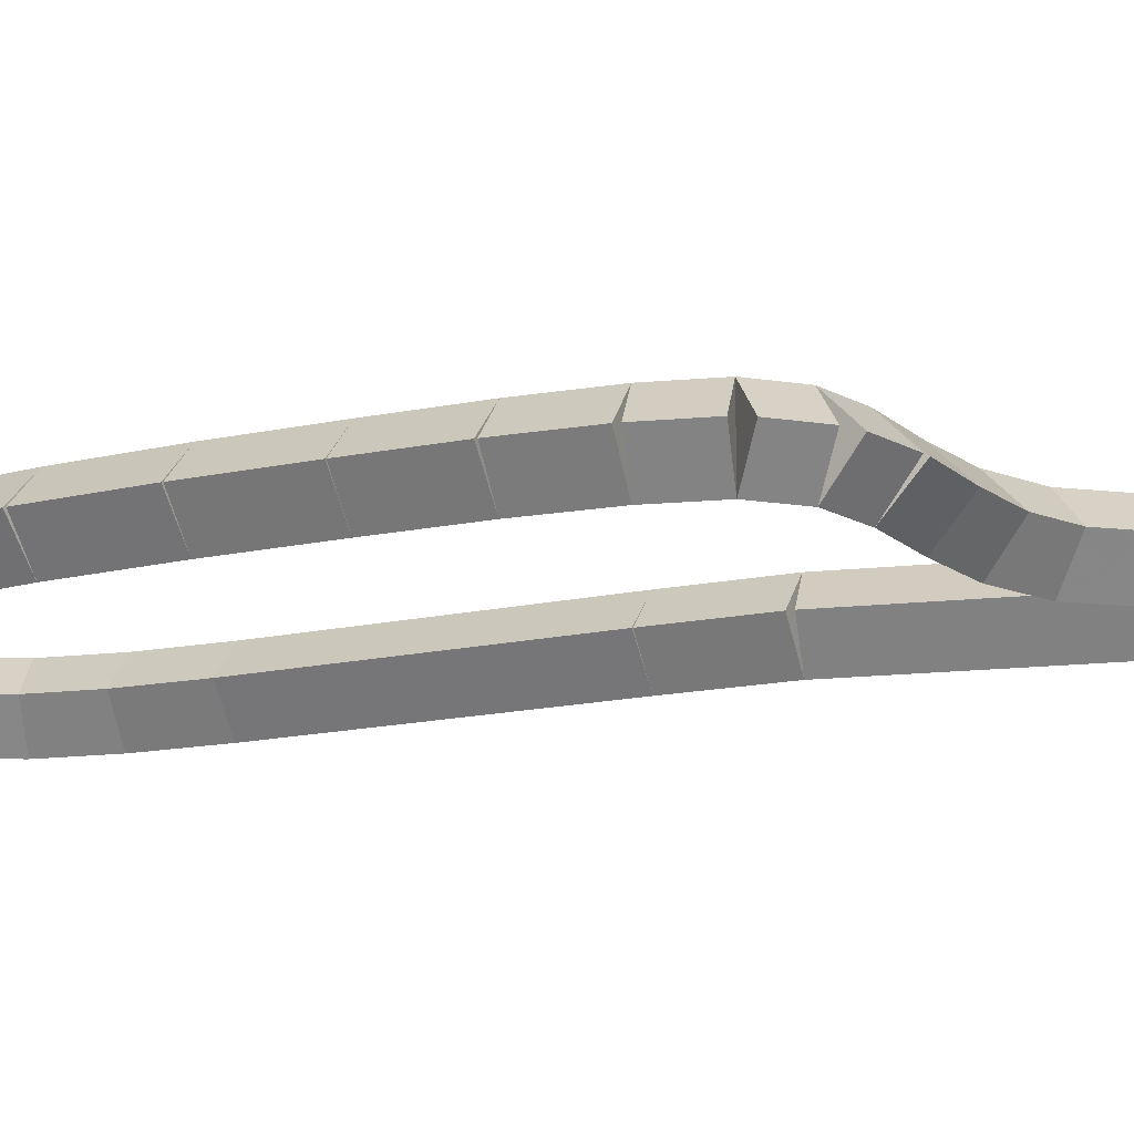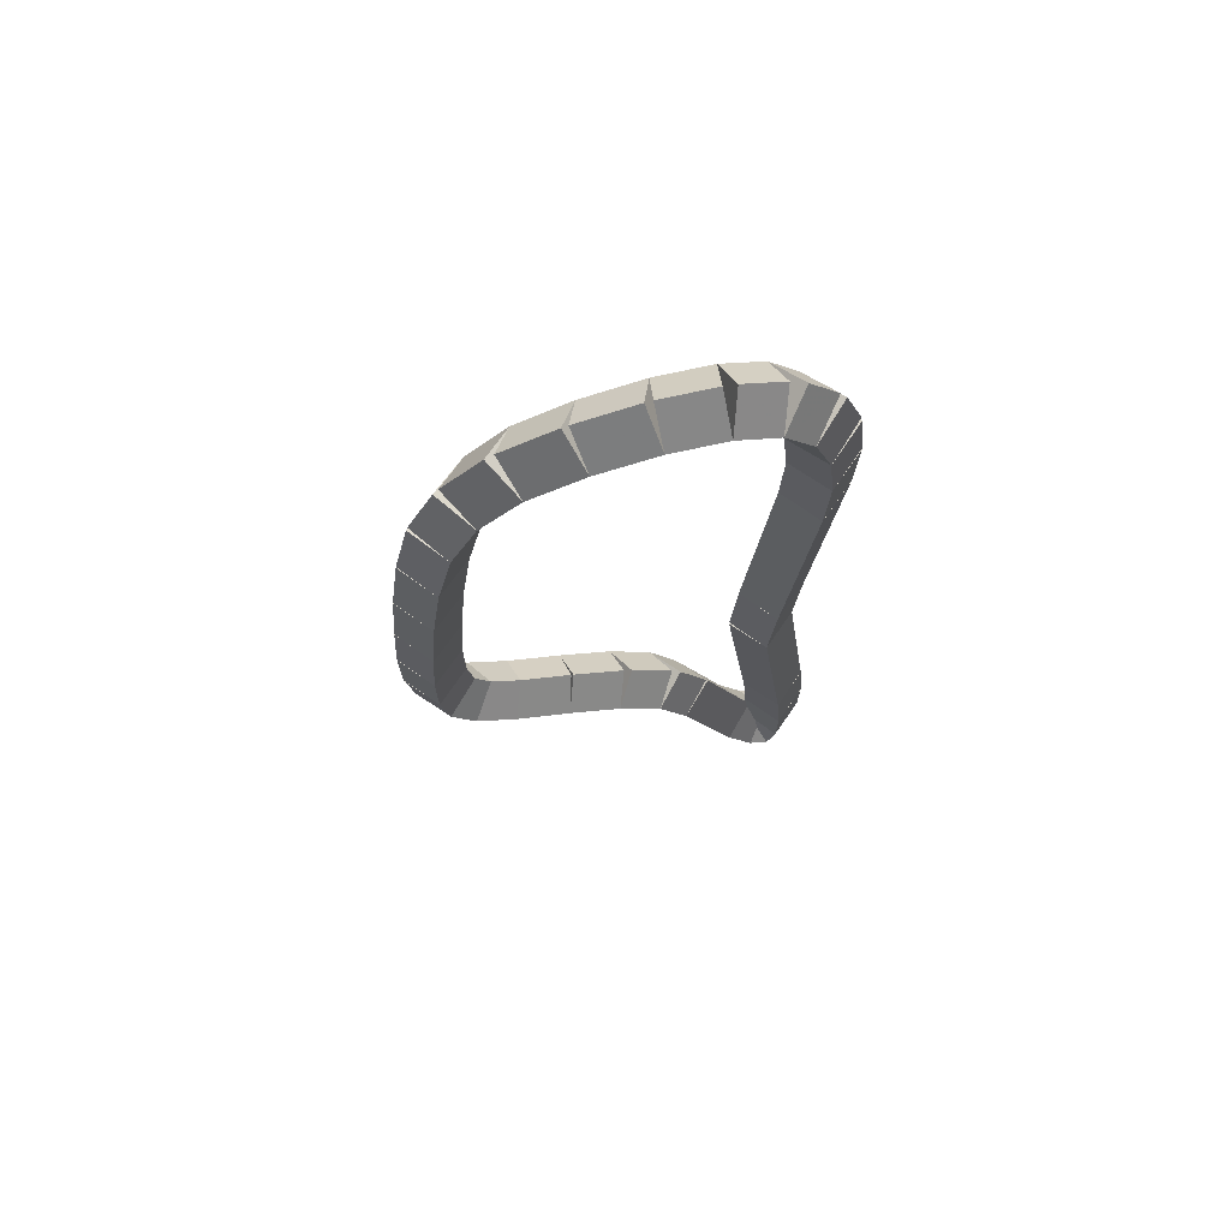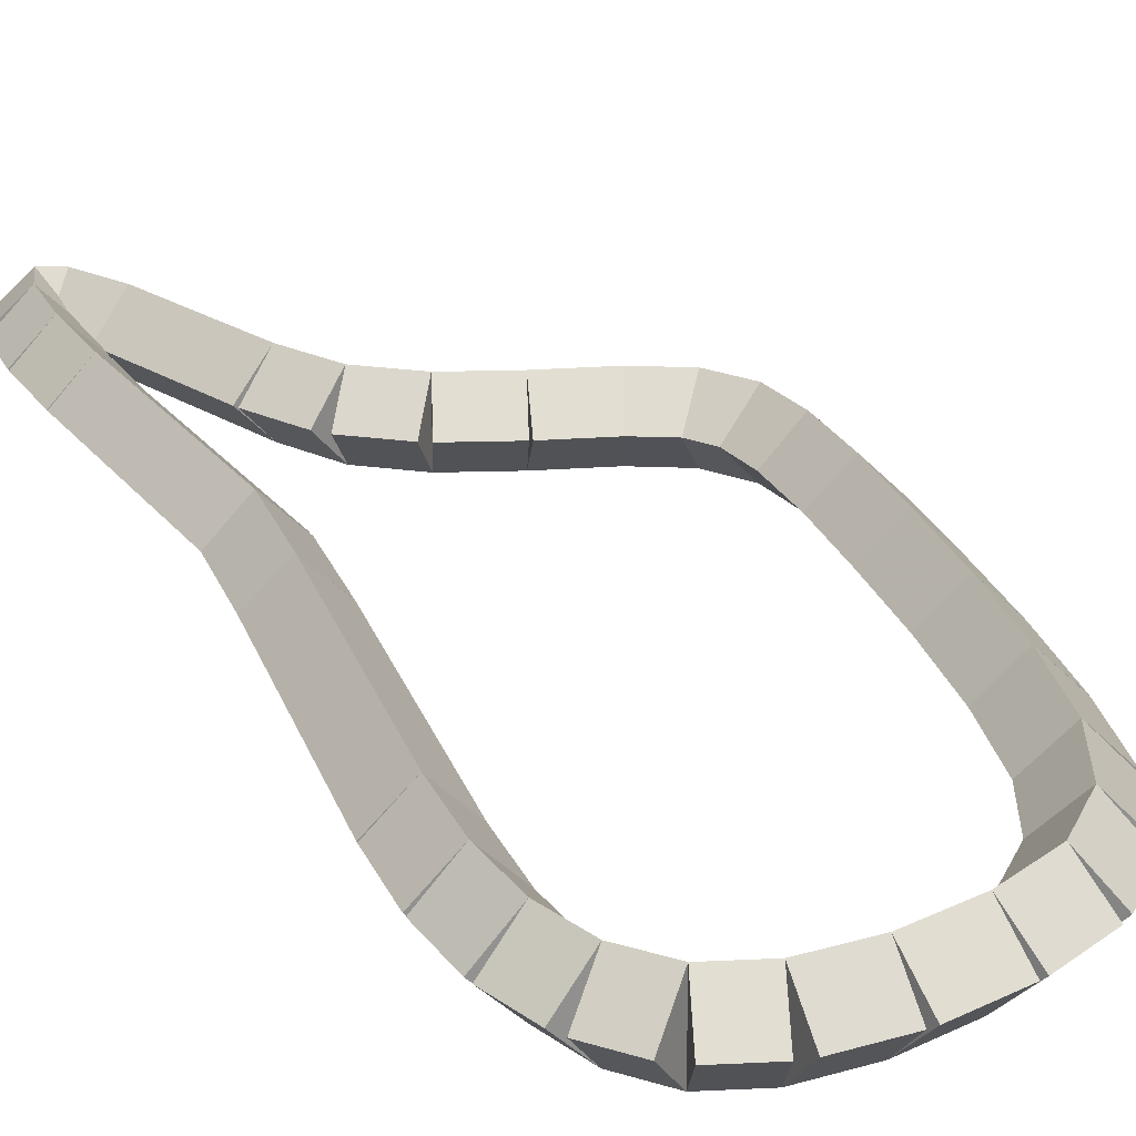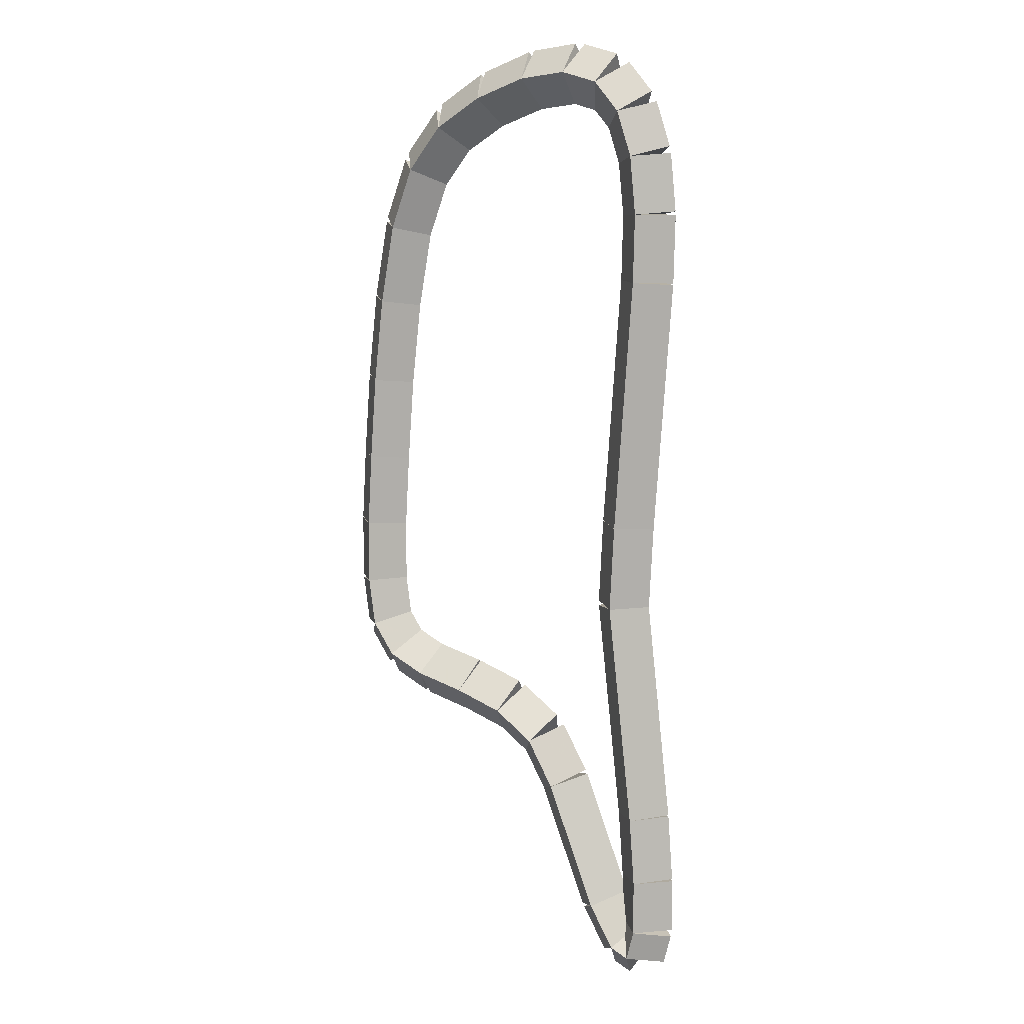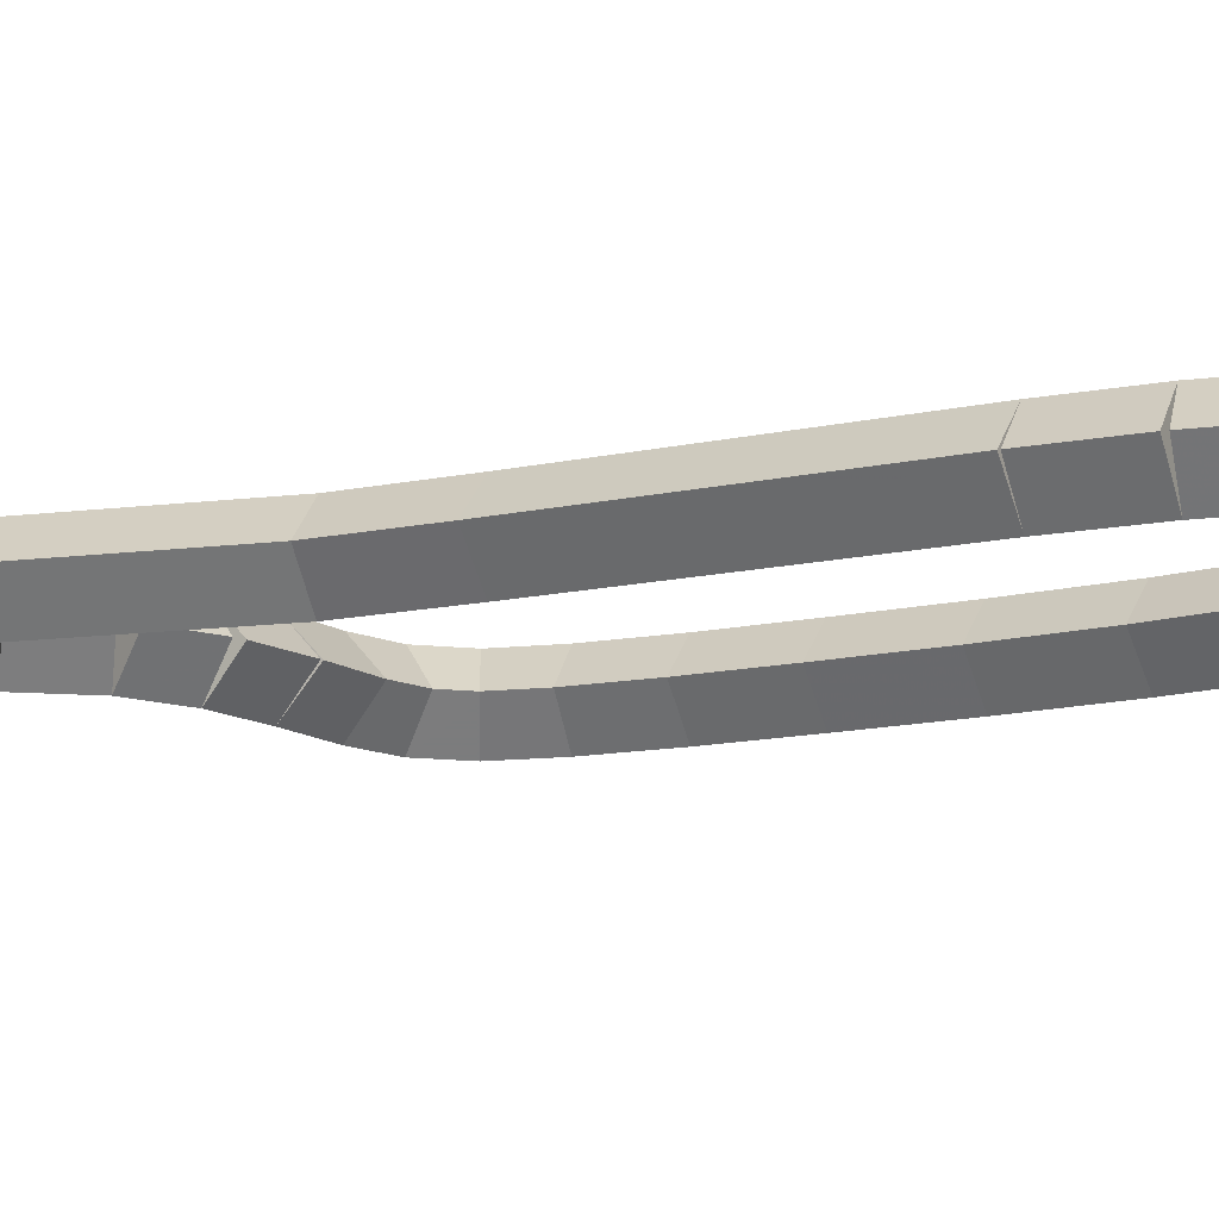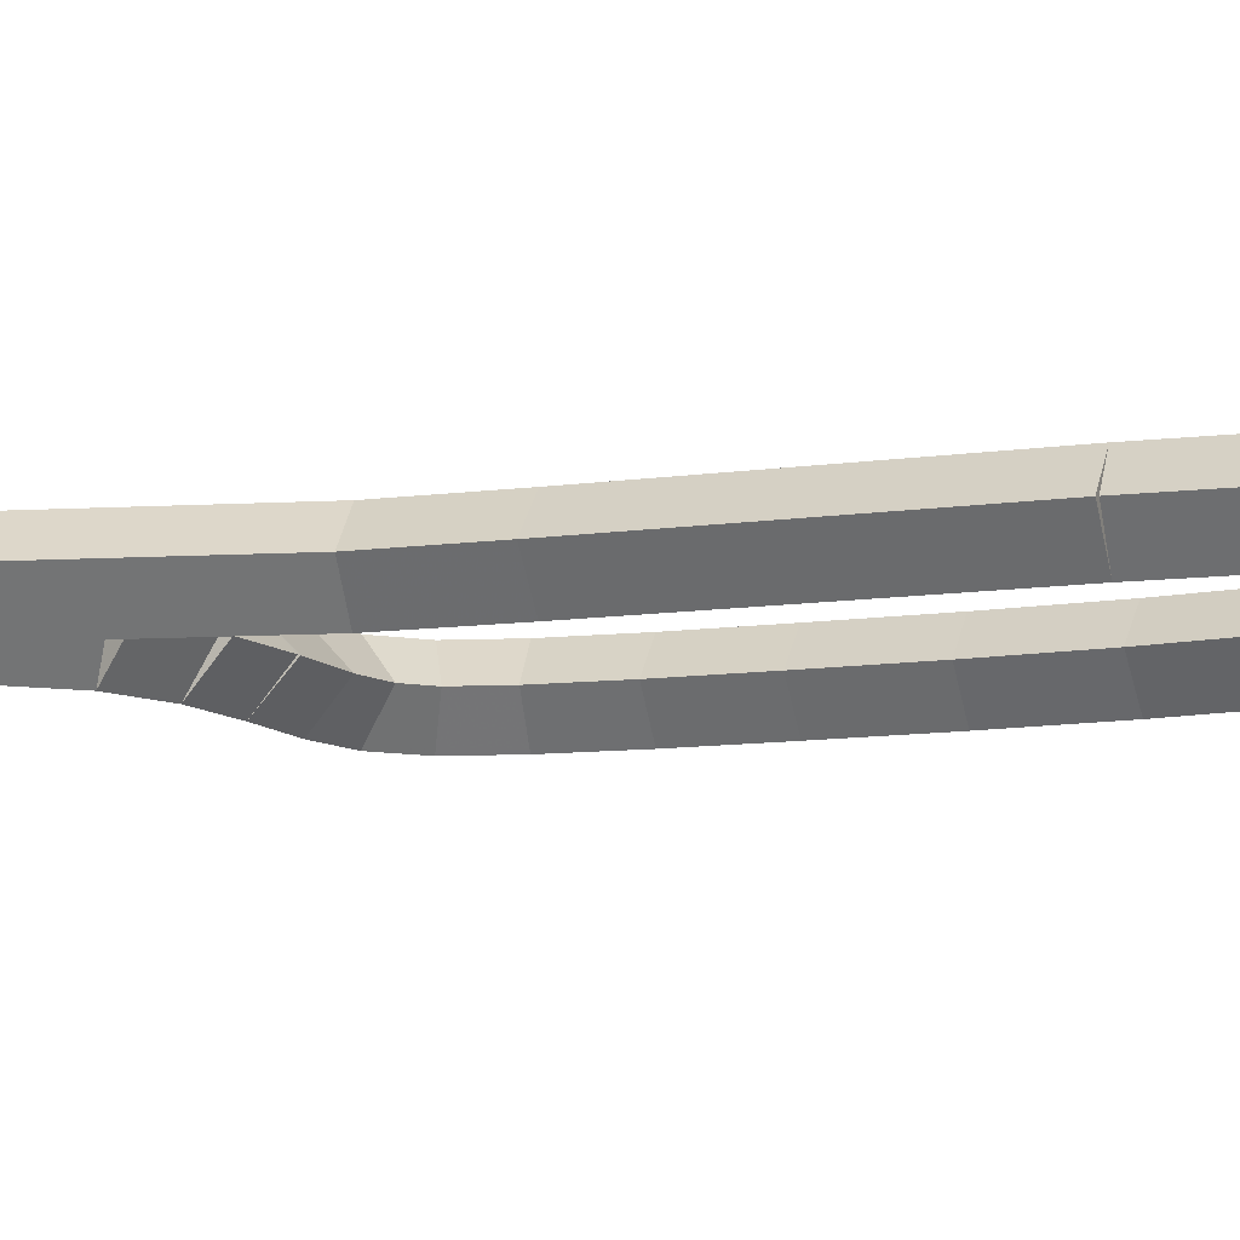
<metadata>
{"format":"obj","ext":"obj","renderer":"f3d","projection":"perspective","resolution":1024,"background":"white","views":[{"elev":-17.5,"azim":-71.5,"up":"+Z"},{"elev":72.6,"azim":-10.2,"up":"+Y"},{"elev":23.6,"azim":159.5,"up":"+Z"},{"elev":9.4,"azim":32.4,"up":"+Y"},{"elev":-14.1,"azim":111.7,"up":"+Z"},{"elev":-11.9,"azim":103.9,"up":"+Z"}]}
</metadata>
<code>
g name
v 29.74 18.42 38.56
v 29.54 18.39 38.36
v 29.74 18.42 38.16
v 29.94 18.44 38.36
v 29.56 19.91 38.56
v 29.36 19.89 38.36
v 29.56 19.91 38.16
v 29.76 19.93 38.36
f 1 2 3 4
f 6 2 1 5
f 5 1 4 8
f 6 5 8 7
f 8 4 3 7
f 7 3 2 6
g name
v 29.77 17.96 38.56
v 29.57 17.95 38.36
v 29.77 17.96 38.16
v 29.97 17.98 38.36
v 29.74 18.42 38.56
v 29.54 18.4 38.36
v 29.74 18.42 38.16
v 29.94 18.43 38.36
f 9 10 11 12
f 14 10 9 13
f 13 9 12 16
f 14 13 16 15
f 16 12 11 15
f 15 11 10 14
g name
v 29.77 17.6 38.56
v 29.57 17.6 38.36
v 29.77 17.6 38.16
v 29.97 17.6 38.36
v 29.77 17.96 38.56
v 29.57 17.96 38.36
v 29.77 17.96 38.16
v 29.97 17.96 38.36
f 17 18 19 20
f 22 18 17 21
f 21 17 20 24
f 22 21 24 23
f 24 20 19 23
f 23 19 18 22
g name
v 29.72 17.4 38.56
v 29.53 17.45 38.36
v 29.72 17.4 38.16
v 29.92 17.35 38.36
v 29.77 17.6 38.56
v 29.58 17.65 38.36
v 29.77 17.6 38.16
v 29.97 17.55 38.36
f 25 26 27 28
f 30 26 25 29
f 29 25 28 32
f 30 29 32 31
f 32 28 27 31
f 31 27 26 30
g name
v 29.6 17.45 38.56
v 29.68 17.64 38.36
v 29.6 17.45 38.16
v 29.52 17.27 38.36
v 29.72 17.4 38.56
v 29.8 17.58 38.36
v 29.72 17.4 38.16
v 29.64 17.22 38.36
f 33 34 35 36
f 38 34 33 37
f 37 33 36 40
f 38 37 40 39
f 40 36 35 39
f 39 35 34 38
g name
v 29.43 17.73 38.56
v 29.6 17.84 38.36
v 29.43 17.73 38.16
v 29.26 17.63 38.36
v 29.6 17.45 38.56
v 29.77 17.56 38.36
v 29.6 17.45 38.16
v 29.43 17.35 38.36
f 41 42 43 44
f 46 42 41 45
f 45 41 44 48
f 46 45 48 47
f 48 44 43 47
f 47 43 42 46
g name
v 29.09 18.56 38.56
v 29.28 18.64 38.36
v 29.09 18.56 38.16
v 28.91 18.48 38.36
v 29.43 17.73 38.56
v 29.61 17.81 38.36
v 29.43 17.73 38.16
v 29.24 17.66 38.36
f 49 50 51 52
f 54 50 49 53
f 53 49 52 56
f 54 53 56 55
f 56 52 51 55
f 55 51 50 54
g name
v 28.91 18.87 38.56
v 29.08 18.97 38.36
v 28.91 18.87 38.16
v 28.73 18.77 38.36
v 29.09 18.56 38.56
v 29.26 18.66 38.36
v 29.09 18.56 38.16
v 28.92 18.46 38.36
f 57 58 59 60
f 62 58 57 61
f 61 57 60 64
f 62 61 64 63
f 64 60 59 63
f 63 59 58 62
g name
v 28.63 19.05 38.56
v 28.75 19.22 38.36
v 28.63 19.05 38.16
v 28.52 18.89 38.36
v 28.91 18.87 38.56
v 29.02 19.04 38.36
v 28.91 18.87 38.16
v 28.79 18.7 38.36
f 65 66 67 68
f 70 66 65 69
f 69 65 68 72
f 70 69 72 71
f 72 68 67 71
f 71 67 66 70
g name
v 28.3 19.16 38.56
v 28.36 19.35 38.36
v 28.3 19.16 38.16
v 28.24 18.97 38.36
v 28.63 19.05 38.56
v 28.69 19.24 38.36
v 28.63 19.05 38.16
v 28.57 18.86 38.36
f 73 74 75 76
f 78 74 73 77
f 77 73 76 80
f 78 77 80 79
f 80 76 75 79
f 79 75 74 78
g name
v 27.95 19.24 38.56
v 28 19.44 38.36
v 27.95 19.24 38.16
v 27.9 19.05 38.36
v 28.3 19.16 38.56
v 28.35 19.35 38.36
v 28.3 19.16 38.16
v 28.25 18.97 38.36
f 81 82 83 84
f 86 82 81 85
f 85 81 84 88
f 86 85 88 87
f 88 84 83 87
f 87 83 82 86
g name
v 27.7 19.36 38.56
v 27.78 19.54 38.36
v 27.7 19.36 38.16
v 27.61 19.18 38.36
v 27.95 19.24 38.56
v 28.03 19.43 38.36
v 27.95 19.24 38.16
v 27.87 19.06 38.36
f 89 90 91 92
f 94 90 89 93
f 93 89 92 96
f 94 93 96 95
f 96 92 91 95
f 95 91 90 94
g name
v 27.54 19.57 38.56
v 27.7 19.69 38.36
v 27.54 19.57 38.16
v 27.38 19.46 38.36
v 27.7 19.36 38.56
v 27.86 19.47 38.36
v 27.7 19.36 38.16
v 27.53 19.24 38.36
f 97 98 99 100
f 102 98 97 101
f 101 97 100 104
f 102 101 104 103
f 104 100 99 103
f 103 99 98 102
g name
v 27.49 19.9 38.56
v 27.69 19.92 38.36
v 27.49 19.9 38.16
v 27.3 19.87 38.36
v 27.54 19.57 38.56
v 27.74 19.6 38.36
v 27.54 19.57 38.16
v 27.34 19.54 38.36
f 105 106 107 108
f 110 106 105 109
f 109 105 108 112
f 110 109 112 111
f 112 108 107 111
f 111 107 106 110
g name
v 27.49 20.33 38.56
v 27.69 20.33 38.36
v 27.49 20.33 38.16
v 27.3 20.33 38.36
v 27.49 19.9 38.56
v 27.69 19.89 38.36
v 27.49 19.9 38.16
v 27.29 19.9 38.36
f 113 114 115 116
f 118 114 113 117
f 117 113 116 120
f 118 117 120 119
f 120 116 115 119
f 119 115 114 118
g name
v 27.53 20.83 38.56
v 27.73 20.82 38.36
v 27.53 20.83 38.16
v 27.33 20.84 38.36
v 27.49 20.33 38.56
v 27.69 20.32 38.36
v 27.49 20.33 38.16
v 27.3 20.34 38.36
f 121 122 123 124
f 126 122 121 125
f 125 121 124 128
f 126 125 128 127
f 128 124 123 127
f 127 123 122 126
g name
v 27.57 21.4 38.56
v 27.77 21.39 38.36
v 27.57 21.4 38.16
v 27.37 21.42 38.36
v 27.53 20.83 38.56
v 27.73 20.82 38.36
v 27.53 20.83 38.16
v 27.33 20.85 38.36
f 129 130 131 132
f 134 130 129 133
f 133 129 132 136
f 134 133 136 135
f 136 132 131 135
f 135 131 130 134
g name
v 27.64 21.98 38.56
v 27.84 21.96 38.36
v 27.64 21.98 38.16
v 27.44 22.01 38.36
v 27.57 21.4 38.56
v 27.77 21.38 38.36
v 27.57 21.4 38.16
v 27.37 21.43 38.36
f 137 138 139 140
f 142 138 137 141
f 141 137 140 144
f 142 141 144 143
f 144 140 139 143
f 143 139 138 142
g name
v 27.74 22.51 38.56
v 27.94 22.48 38.36
v 27.74 22.51 38.16
v 27.55 22.55 38.36
v 27.64 21.98 38.56
v 27.84 21.94 38.36
v 27.64 21.98 38.16
v 27.45 22.02 38.36
f 145 146 147 148
f 150 146 145 149
f 149 145 148 152
f 150 149 152 151
f 152 148 147 151
f 151 147 146 150
g name
v 27.9 22.92 38.56
v 28.09 22.85 38.36
v 27.9 22.92 38.16
v 27.72 23 38.36
v 27.74 22.51 38.56
v 27.93 22.44 38.36
v 27.74 22.51 38.16
v 27.56 22.59 38.36
f 153 154 155 156
f 158 154 153 157
f 157 153 156 160
f 158 157 160 159
f 160 156 155 159
f 159 155 154 158
g name
v 28.15 23.21 38.56
v 28.3 23.09 38.36
v 28.15 23.21 38.16
v 27.99 23.34 38.36
v 27.9 22.92 38.56
v 28.06 22.79 38.36
v 27.9 22.92 38.16
v 27.75 23.05 38.36
f 161 162 163 164
f 166 162 161 165
f 165 161 164 168
f 166 165 168 167
f 168 164 163 167
f 167 163 162 166
g name
v 28.48 23.4 38.56
v 28.58 23.23 38.36
v 28.48 23.4 38.16
v 28.38 23.58 38.36
v 28.15 23.21 38.56
v 28.25 23.04 38.36
v 28.15 23.21 38.16
v 28.05 23.39 38.36
f 169 170 171 172
f 174 170 169 173
f 173 169 172 176
f 174 173 176 175
f 176 172 171 175
f 175 171 170 174
g name
v 28.84 23.53 38.56
v 28.9 23.34 38.36
v 28.84 23.53 38.16
v 28.77 23.72 38.36
v 28.48 23.4 38.56
v 28.54 23.22 38.36
v 28.48 23.4 38.16
v 28.41 23.59 38.36
f 177 178 179 180
f 182 178 177 181
f 181 177 180 184
f 182 181 184 183
f 184 180 179 183
f 183 179 178 182
g name
v 29.16 23.56 38.56
v 29.18 23.36 38.36
v 29.16 23.56 38.16
v 29.14 23.76 38.36
v 28.84 23.53 38.56
v 28.86 23.33 38.36
v 28.84 23.53 38.16
v 28.82 23.73 38.36
f 185 186 187 188
f 190 186 185 189
f 189 185 188 192
f 190 189 192 191
f 192 188 187 191
f 191 187 186 190
g name
v 29.41 23.49 38.56
v 29.36 23.3 38.36
v 29.41 23.49 38.16
v 29.47 23.68 38.36
v 29.16 23.56 38.56
v 29.11 23.37 38.36
v 29.16 23.56 38.16
v 29.22 23.75 38.36
f 193 194 195 196
f 198 194 193 197
f 197 193 196 200
f 198 197 200 199
f 200 196 195 199
f 199 195 194 198
g name
v 29.59 23.29 38.56
v 29.44 23.16 38.36
v 29.59 23.29 38.16
v 29.74 23.43 38.36
v 29.41 23.49 38.56
v 29.26 23.36 38.36
v 29.41 23.49 38.16
v 29.56 23.62 38.36
f 201 202 203 204
f 206 202 201 205
f 205 201 204 208
f 206 205 208 207
f 208 204 203 207
f 207 203 202 206
g name
v 29.69 23 38.56
v 29.5 22.93 38.36
v 29.69 23 38.16
v 29.88 23.06 38.36
v 29.59 23.29 38.56
v 29.4 23.23 38.36
v 29.59 23.29 38.16
v 29.78 23.36 38.36
f 209 210 211 212
f 214 210 209 213
f 213 209 212 216
f 214 213 216 215
f 216 212 211 215
f 215 211 210 214
g name
v 29.73 22.62 38.56
v 29.53 22.59 38.36
v 29.73 22.62 38.16
v 29.93 22.64 38.36
v 29.69 23 38.56
v 29.49 22.98 38.36
v 29.69 23 38.16
v 29.89 23.02 38.36
f 217 218 219 220
f 222 218 217 221
f 221 217 220 224
f 222 221 224 223
f 224 220 219 223
f 223 219 218 222
g name
v 29.72 22.16 38.56
v 29.52 22.17 38.36
v 29.72 22.16 38.16
v 29.92 22.16 38.36
v 29.73 22.62 38.56
v 29.53 22.62 38.36
v 29.73 22.62 38.16
v 29.93 22.61 38.36
f 225 226 227 228
f 230 226 225 229
f 229 225 228 232
f 230 229 232 231
f 232 228 227 231
f 231 227 226 230
g name
v 29.59 20.48 38.56
v 29.39 20.5 38.36
v 29.59 20.48 38.16
v 29.79 20.47 38.36
v 29.72 22.16 38.56
v 29.52 22.18 38.36
v 29.72 22.16 38.16
v 29.92 22.15 38.36
f 233 234 235 236
f 238 234 233 237
f 237 233 236 240
f 238 237 240 239
f 240 236 235 239
f 239 235 234 238
g name
v 29.56 19.91 38.56
v 29.36 19.92 38.36
v 29.56 19.91 38.16
v 29.76 19.9 38.36
v 29.59 20.48 38.56
v 29.39 20.49 38.36
v 29.59 20.48 38.16
v 29.79 20.47 38.36
f 241 242 243 244
f 246 242 241 245
f 245 241 244 248
f 246 245 248 247
f 248 244 243 247
f 247 243 242 246

</code>
